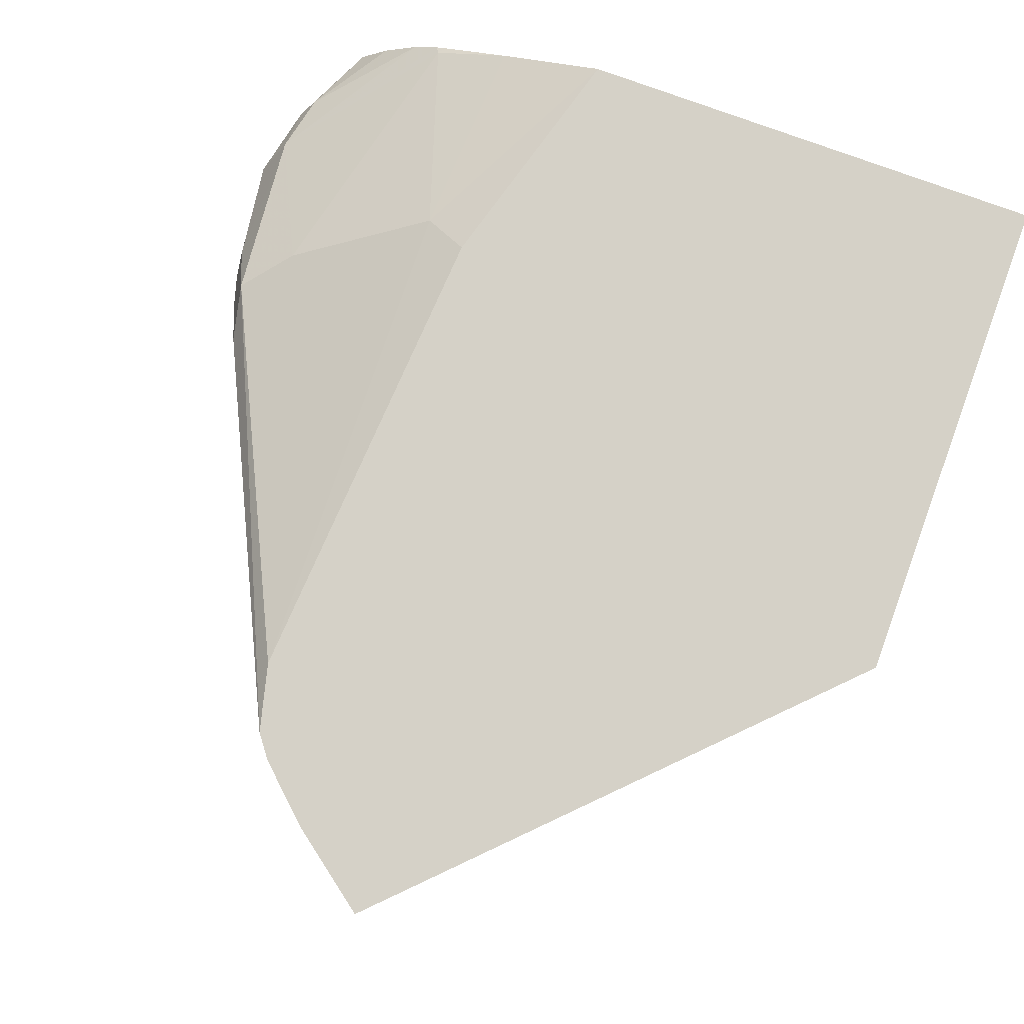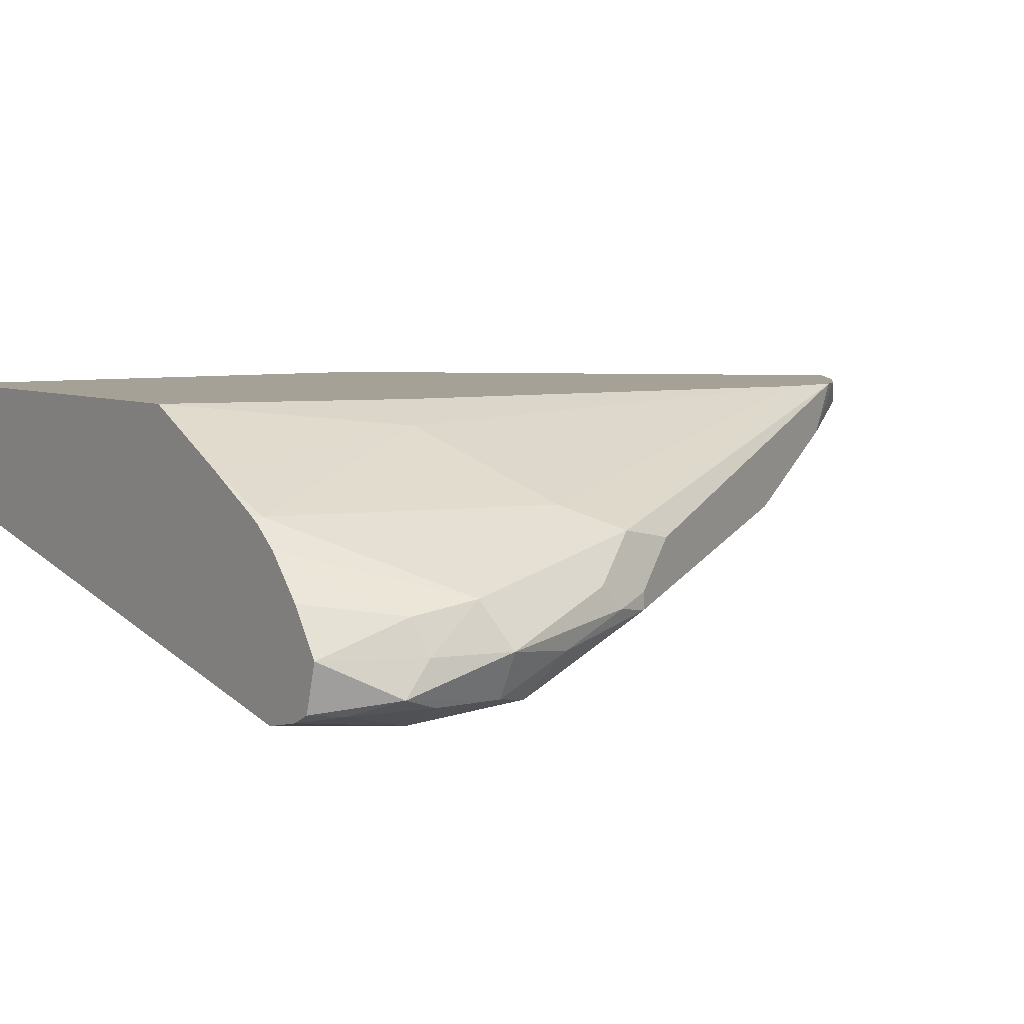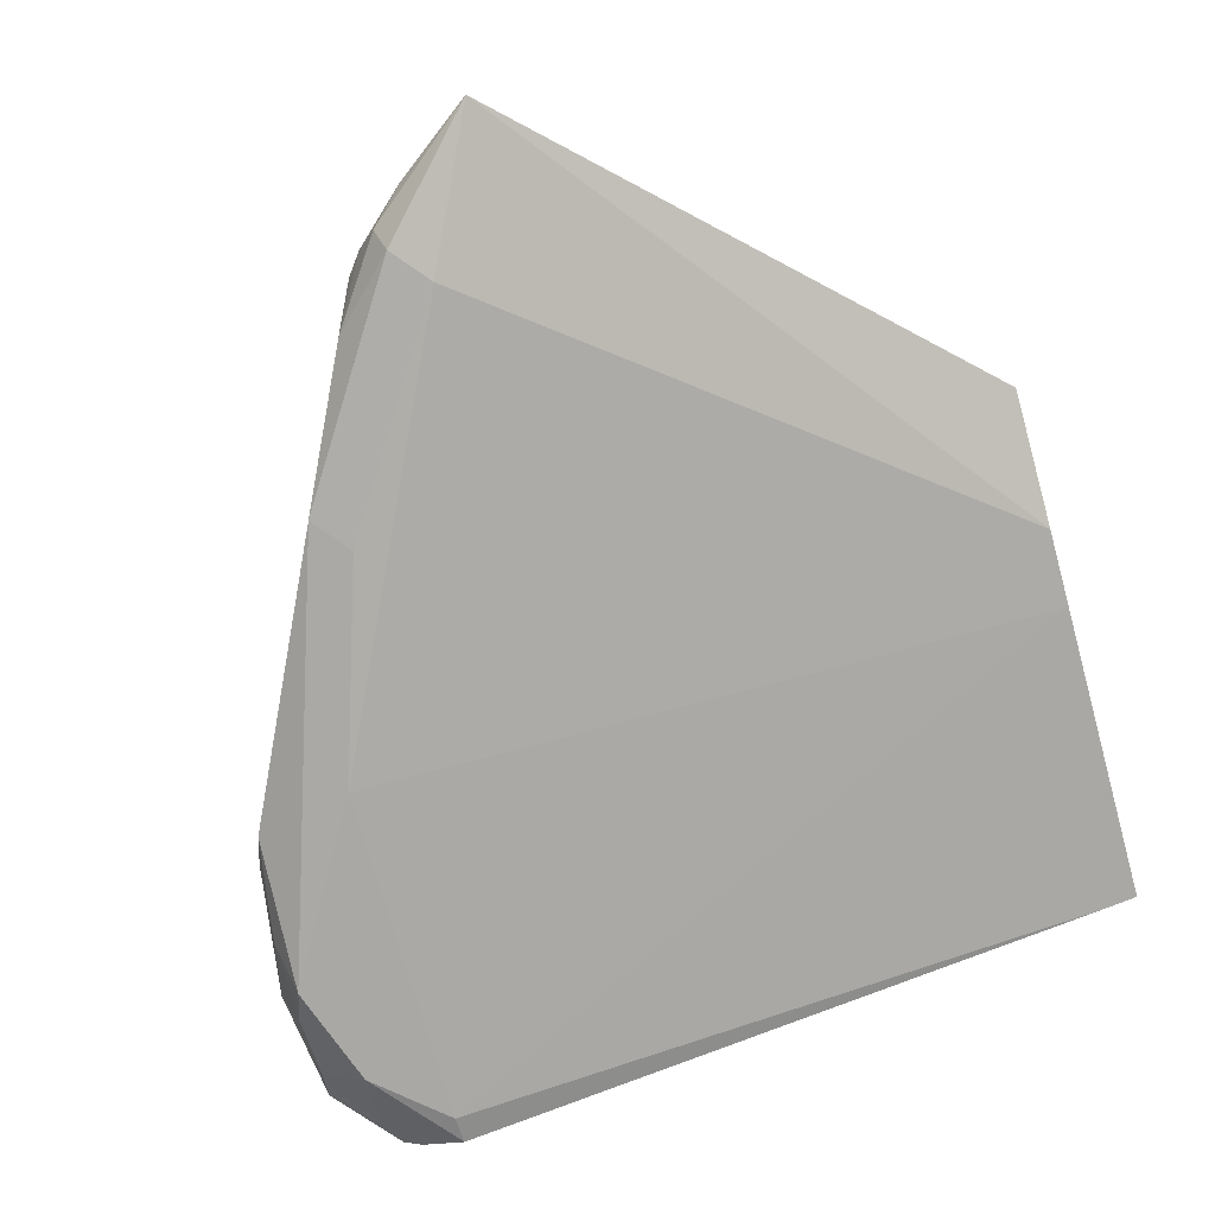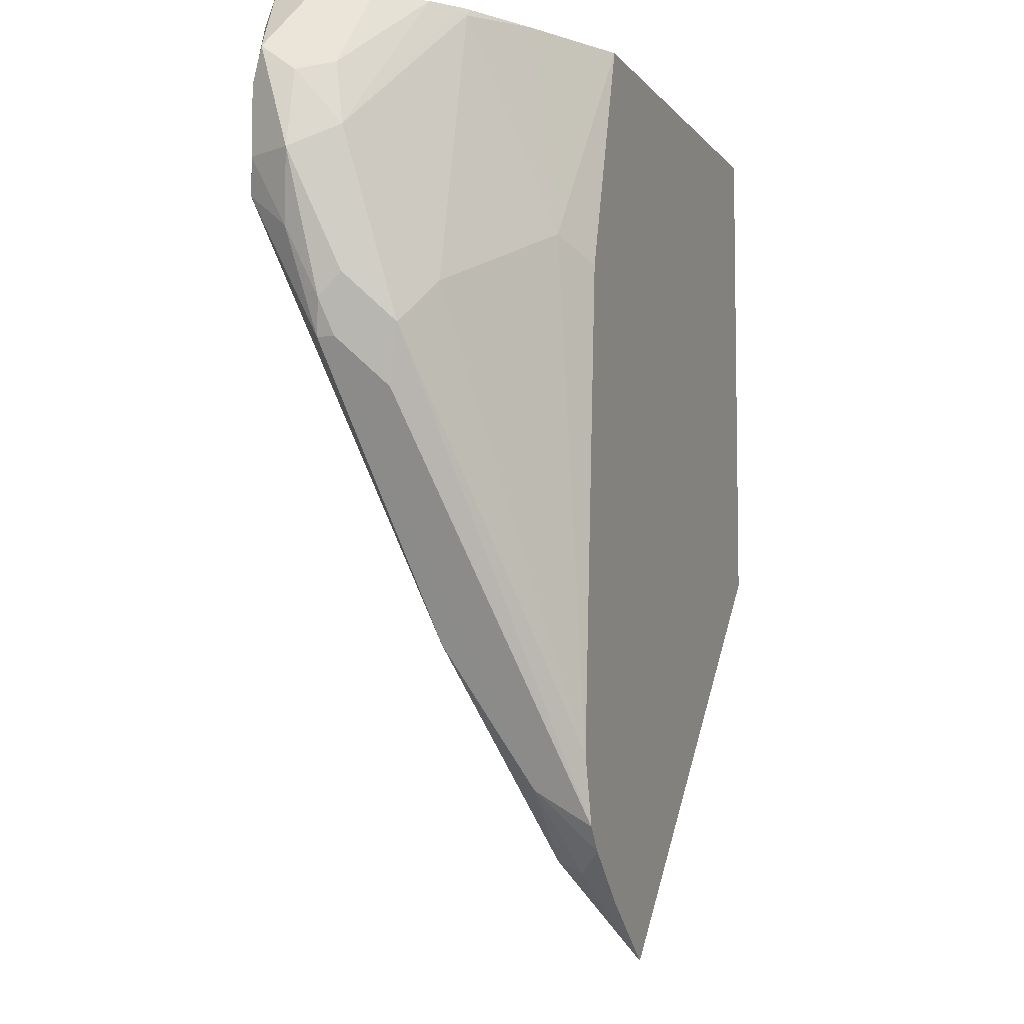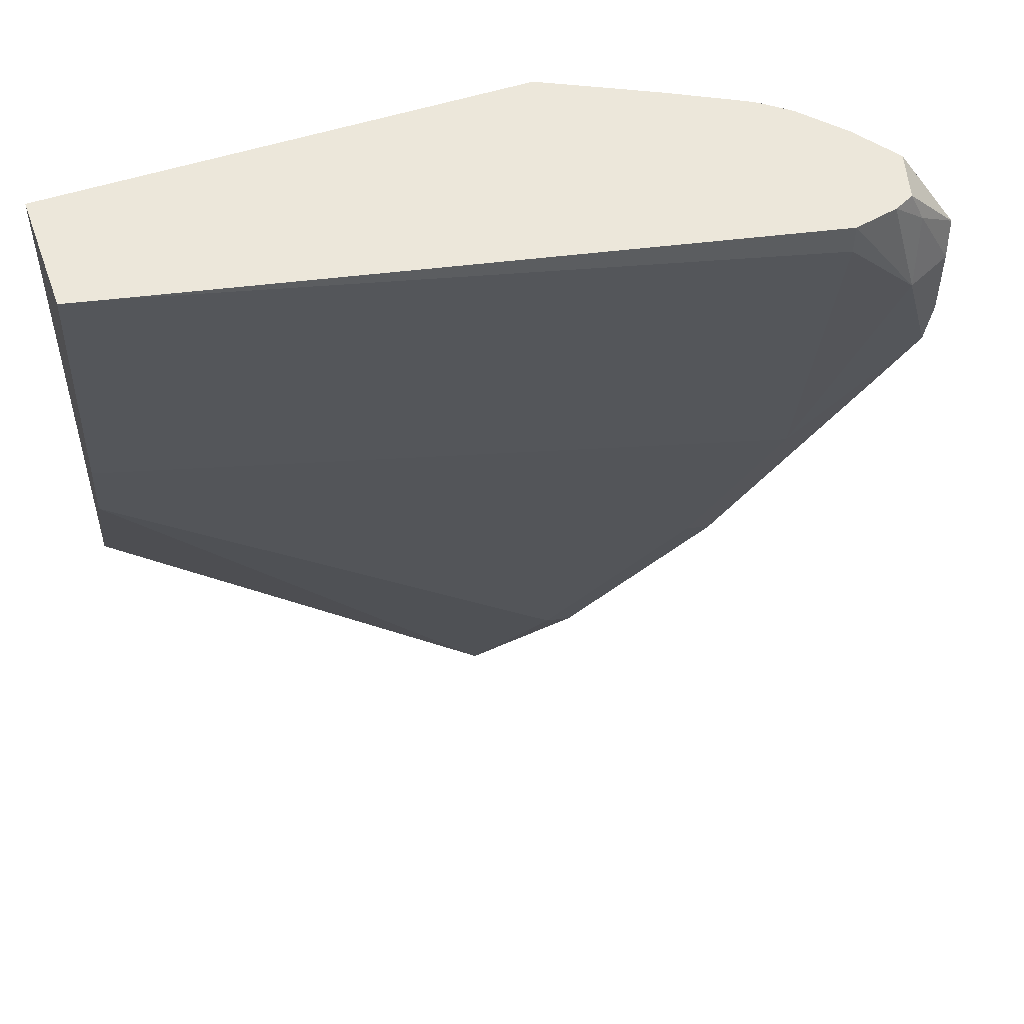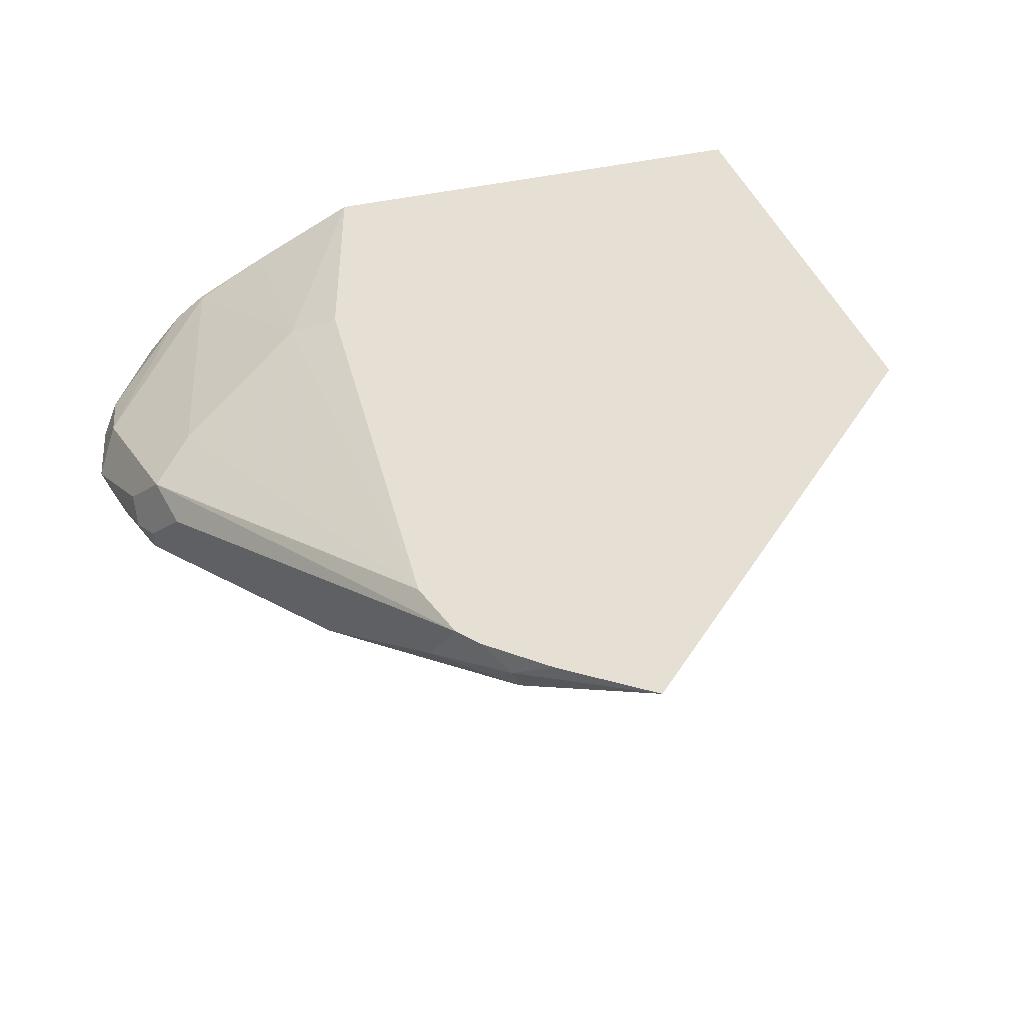
<metadata>
{"format":"obj","ext":"obj","renderer":"f3d","projection":"perspective","resolution":1024,"background":"white","views":[{"elev":79.6,"azim":19.9,"up":"+Z"},{"elev":6.1,"azim":-125.8,"up":"+Z"},{"elev":-60.8,"azim":15.8,"up":"+Z"},{"elev":-6.6,"azim":-69.9,"up":"+Y"},{"elev":52.4,"azim":160.5,"up":"+Y"},{"elev":38.1,"azim":-17.1,"up":"+Z"}]}
</metadata>
<code>
v -0.3494 -0.1551 0.2523
v -0.233 0.1056 0.2523
v -0.369 0.1056 0.2523
v -0.3991 0.1056 0.2372
v -0.4012 0.04529 0.2459
v -0.4206 0.1035 0.2265
v -0.4189 0.1056 0.2267
v -0.4219 0.1056 0.2249
v -0.4489 0.1056 0.1941
v -0.44 0.1056 0.2071
v -0.4294 0.1056 0.219
v -0.4595 0.06471 0.2071
v -0.4562 0.08251 0.2038
v -0.4611 0.08008 0.1941
v -0.4659 0.05824 0.1941
v -0.4611 0.08736 0.1844
v -0.445 0.1056 0.1803
v -0.4489 0.09706 0.1796
v -0.4393 0.1056 0.1774
v -0.4271 0.1056 0.1747
v -0.4465 0.07764 0.1747
v -0.4595 0.07764 0.1812
v -0.4595 0.05824 0.1812
v -0.4562 0.04853 0.1796
v -0.4271 3.74e-06 0.1941
v -0.4079 -0.0585 0.2137
v -0.4368 -0.009699 0.199
v -0.4562 0.009722 0.199
v -0.4611 0.03881 0.1917
v -0.4595 0.01943 0.2006
v -0.4562 0.009722 0.2038
v -0.4595 0.02588 0.2071
v -0.453 0.01293 0.22
v -0.4497 -0.003245 0.2168
v -0.398 -0.1068 0.2378
v -0.4174 -0.06793 0.2184
v -0.3786 -0.1262 0.2378
v -0.3689 -0.1165 0.233
v -0.3818 -0.1294 0.2459
v -0.3882 -0.123 0.2523
v -0.3932 -0.1164 0.2523
v -0.398 -0.09699 0.2523
v -0.3725 -0.1376 0.2523
v -0.3884 0.03886 0.2523
v -0.44 0.02587 0.2265
v -0.233 -0.002454 0.2378
v -0.233 -0.03859 0.2523
v -0.233 0.01941 0.233
v -0.4271 0.09706 0.1747
v -0.2433 0.1056 0.2137
v -0.233 0.1056 0.216
f 43 39 1
f 43 40 39
f 42 1 3
f 44 42 3
f 45 42 5
f 45 33 42
f 43 1 40
f 45 12 33
f 5 42 44
f 40 1 42
f 37 1 39
f 41 42 33
f 41 33 34
f 41 34 35
f 41 35 40
f 40 35 39
f 37 39 35
f 37 38 1
f 37 26 38
f 36 28 27
f 45 6 12
f 41 40 42
f 45 5 6
f 50 49 20
f 32 33 12
f 47 2 1
f 48 51 47
f 47 51 2
f 2 51 9
f 20 9 51
f 49 25 21
f 49 21 20
f 36 27 26
f 50 20 51
f 50 51 48
f 50 48 49
f 48 25 49
f 26 25 38
f 46 38 25
f 46 25 48
f 46 48 47
f 46 47 1
f 46 1 38
f 5 44 3
f 30 32 15
f 32 12 15
f 8 12 6
f 36 26 37
f 23 15 16
f 36 35 28
f 17 16 9
f 14 9 16
f 14 16 15
f 14 15 12
f 13 14 12
f 13 9 14
f 10 9 13
f 11 10 13
f 11 13 12
f 11 12 8
f 11 8 10
f 10 8 9
f 8 2 9
f 4 2 8
f 7 4 8
f 7 8 6
f 7 6 4
f 4 6 5
f 4 5 3
f 4 3 2
f 36 37 35
f 17 18 16
f 17 19 18
f 2 3 1
f 19 9 20
f 31 28 35
f 31 35 34
f 31 34 33
f 31 33 32
f 31 32 30
f 31 30 28
f 17 9 19
f 29 30 15
f 29 15 23
f 29 23 24
f 29 24 28
f 29 28 30
f 24 26 27
f 24 25 26
f 24 21 25
f 22 21 24
f 22 24 23
f 22 23 16
f 22 16 18
f 22 18 21
f 18 19 21
f 24 27 28
f 19 20 21

</code>
